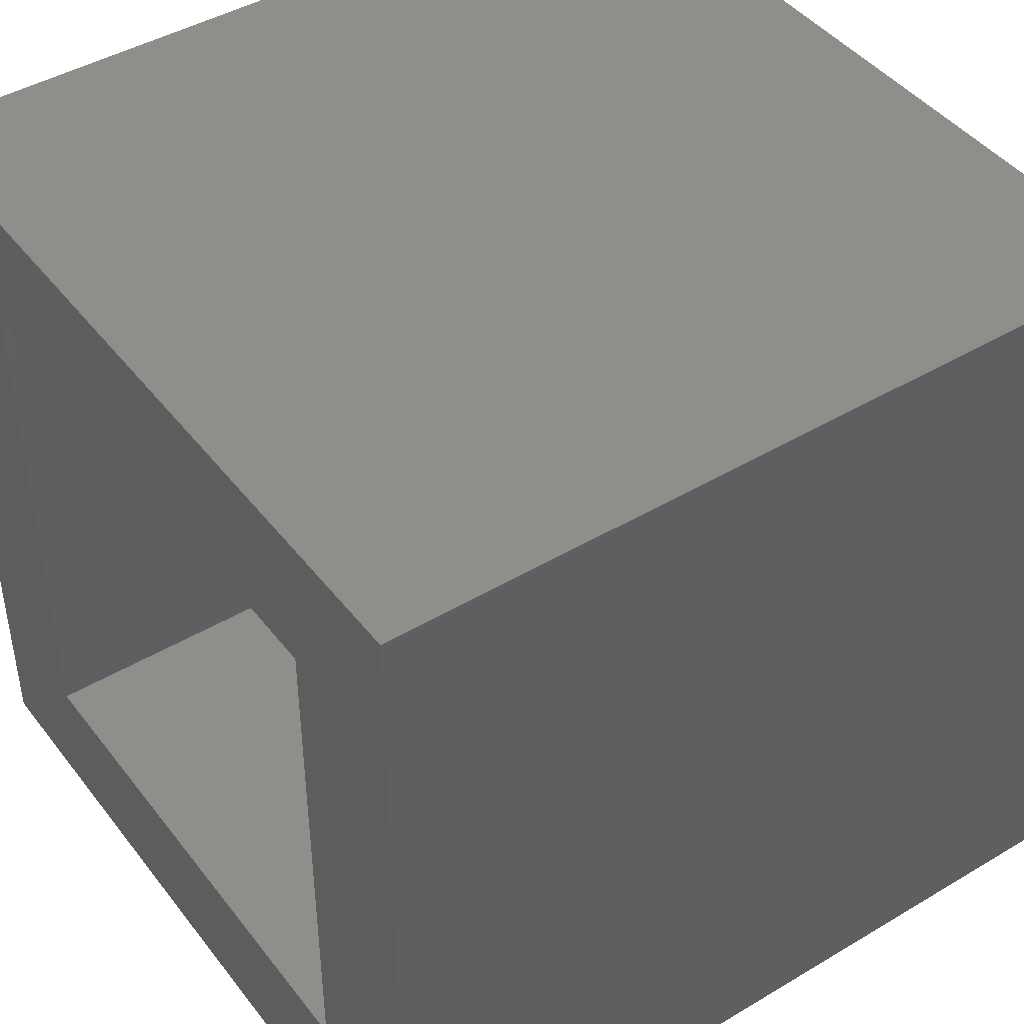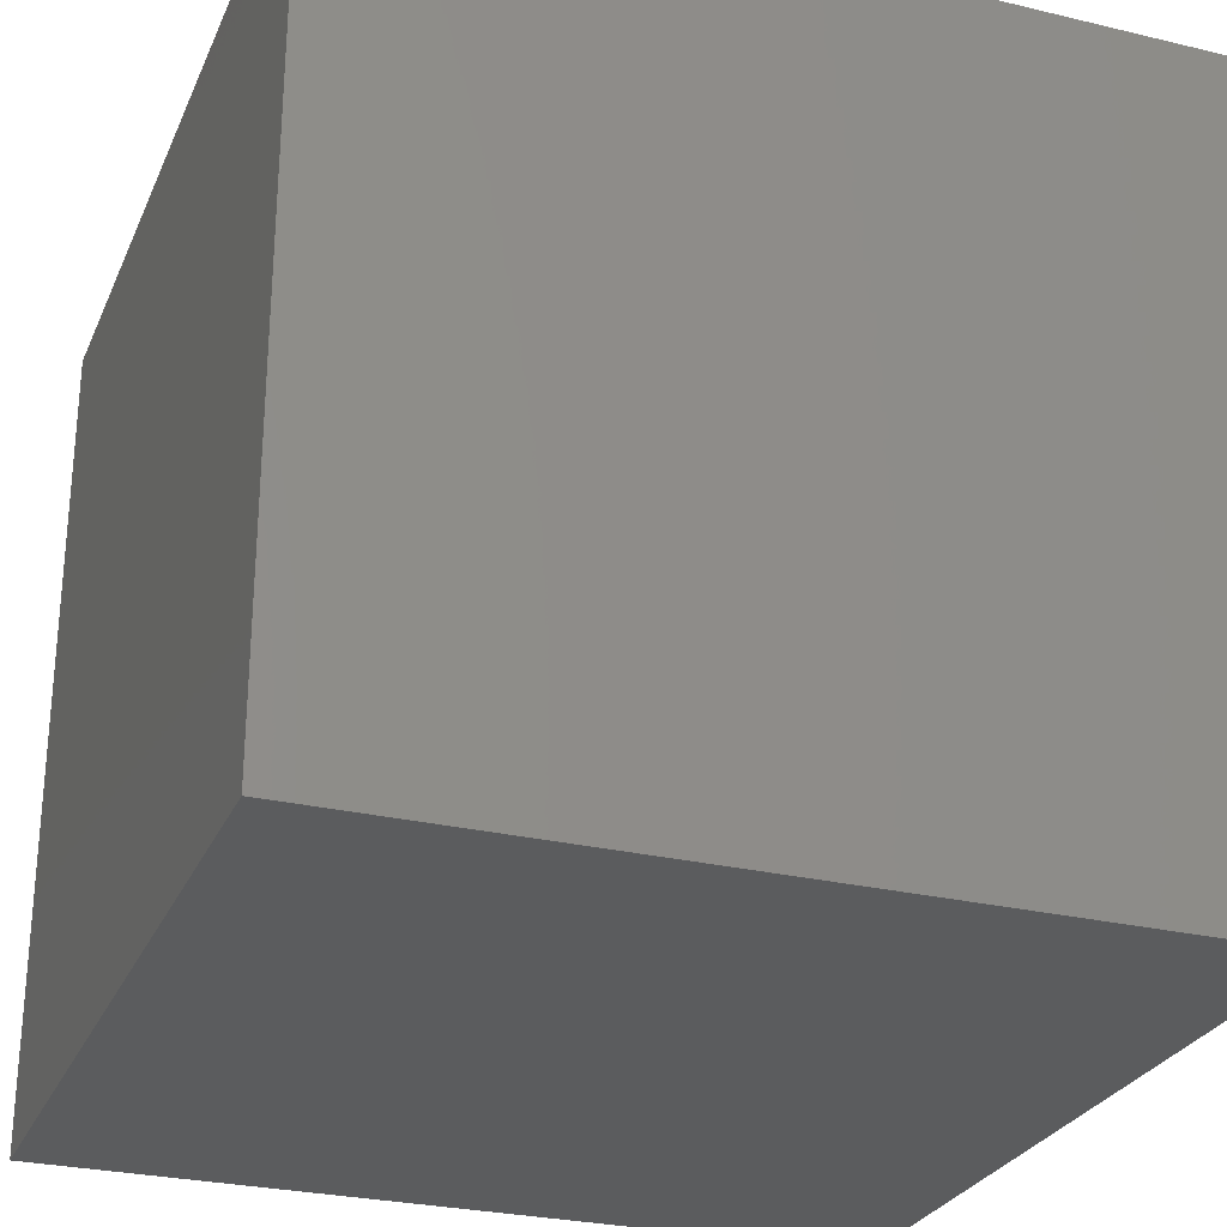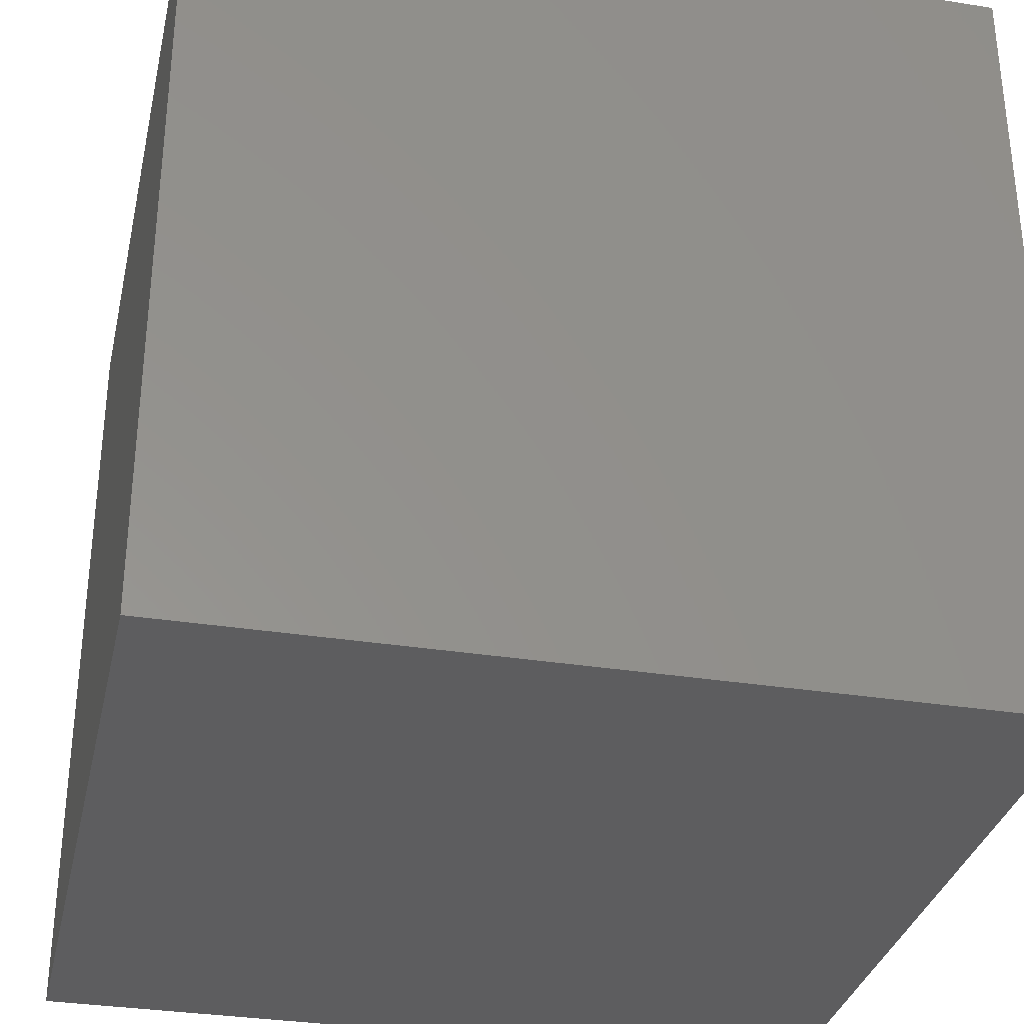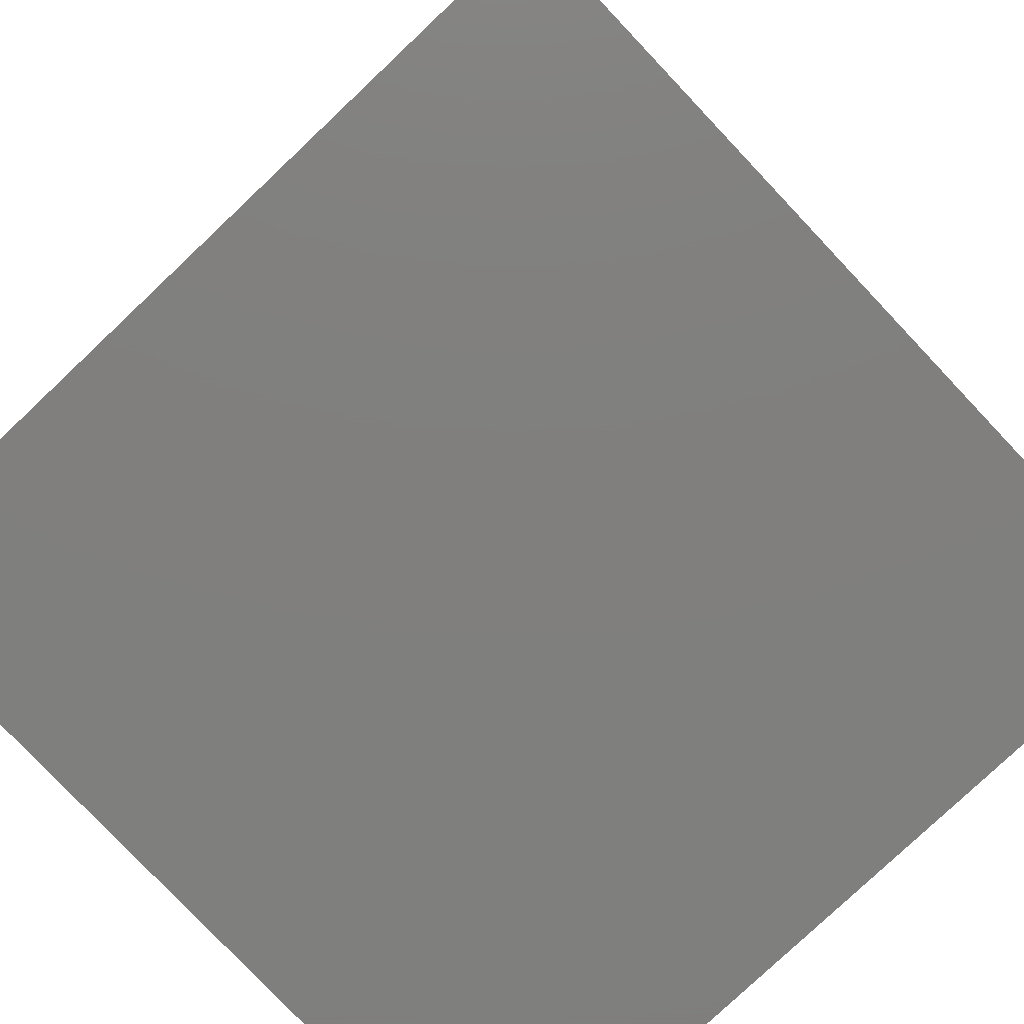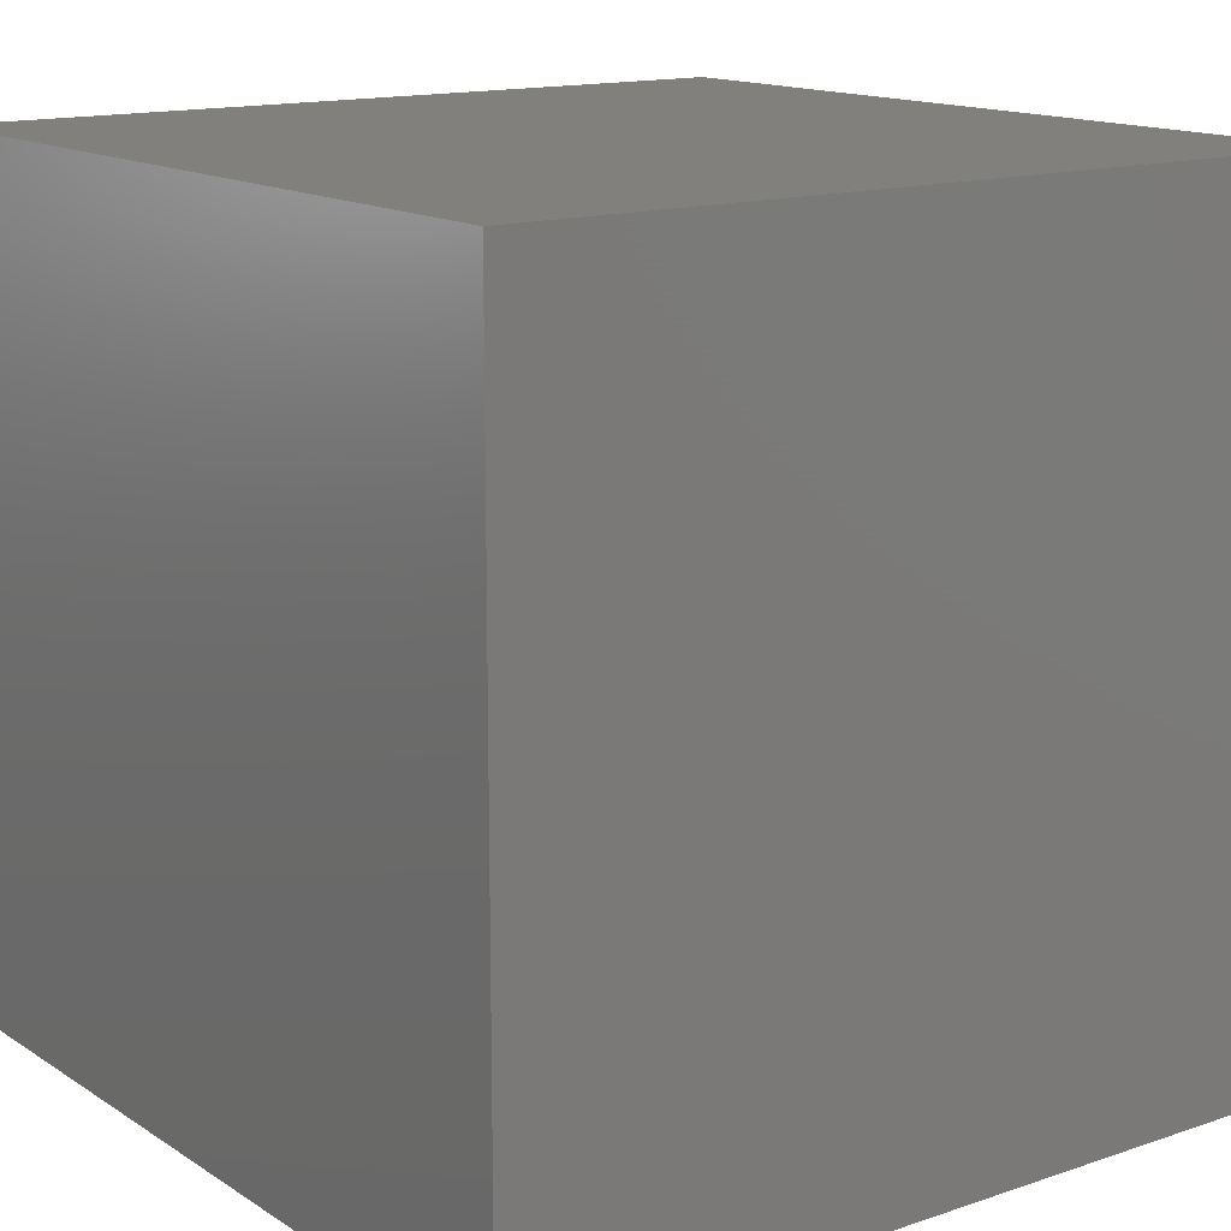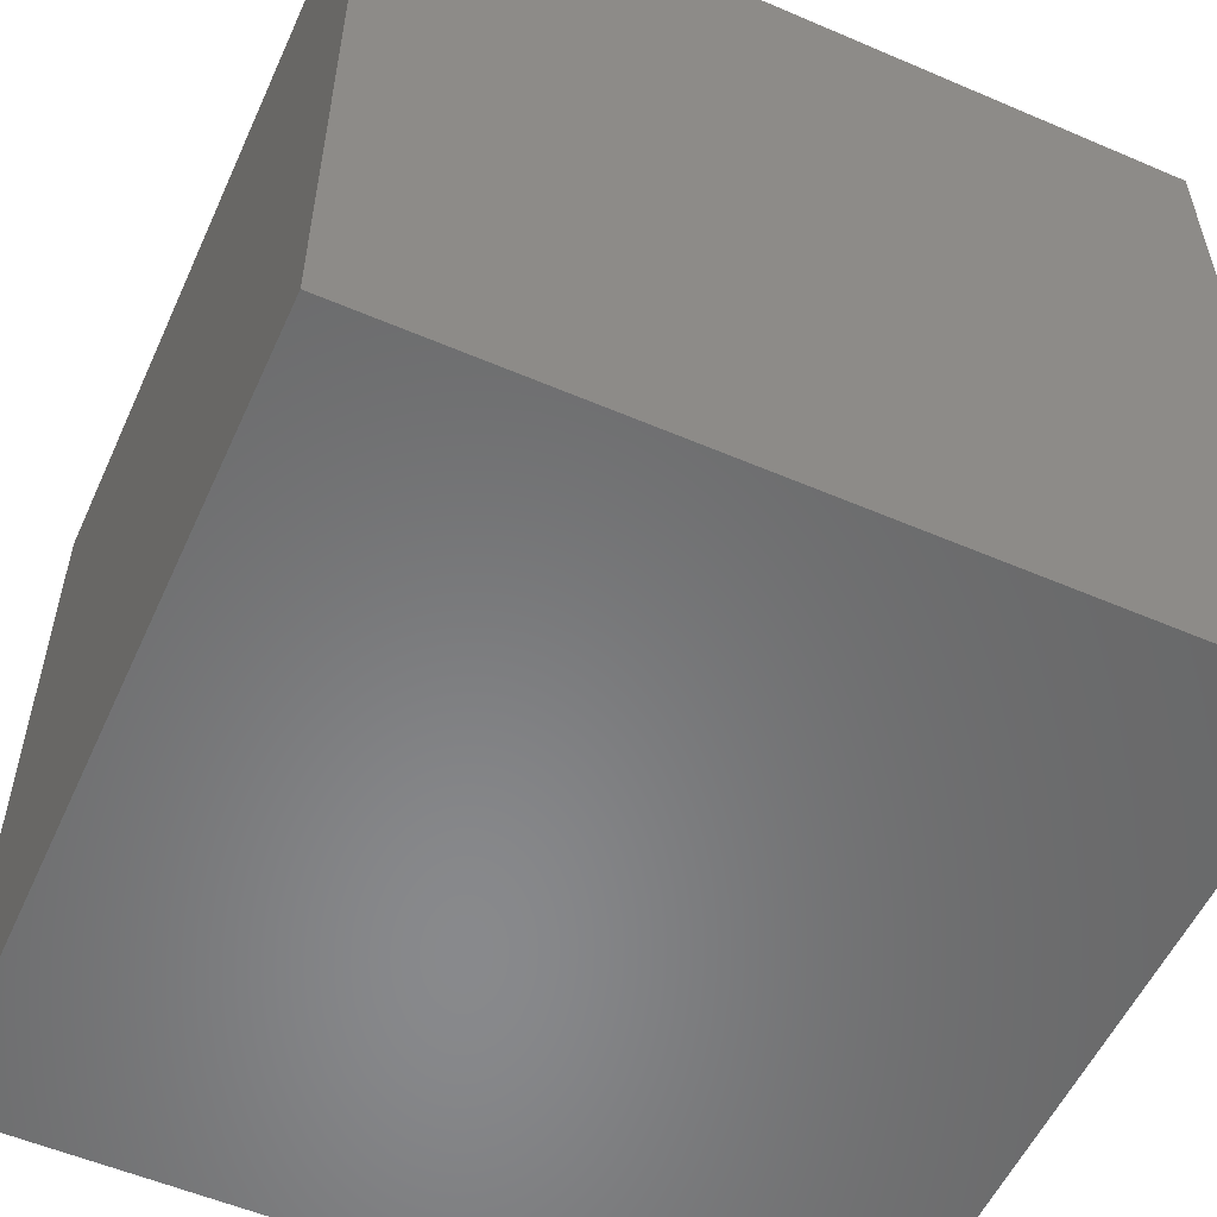
<metadata>
{"format":"stl","ext":"stl","renderer":"f3d","projection":"perspective","resolution":1024,"background":"white","views":[{"elev":44.1,"azim":55.1,"up":"+Y"},{"elev":-27.6,"azim":159.9,"up":"+Y"},{"elev":-32.6,"azim":-102.5,"up":"+Y"},{"elev":-79.3,"azim":-46.6,"up":"+Z"},{"elev":14.4,"azim":143.6,"up":"+Y"},{"elev":-55.3,"azim":65.7,"up":"+Z"}]}
</metadata>
<code>
# stl→obj: 16 verts, 28 faces
v 10 0 10
v 10 10 0
v 10 10 10
v 10 0 0
v 8.288 8.288 10
v 1.712 8.288 10
v 0 10 10
v 1.712 1.712 10
v 8.288 1.712 10
v 0 0 10
v 1.712 8.288 1
v 8.288 1.712 1
v 8.288 8.288 1
v 1.712 1.712 1
v 0 0 0
v 0 10 0
f 1 2 3
f 2 1 4
f 3 5 1
f 3 6 5
f 6 7 8
f 7 6 3
f 9 1 5
f 8 1 9
f 8 10 1
f 10 8 7
f 11 12 13
f 12 11 14
f 15 7 16
f 7 15 10
f 2 7 3
f 7 2 16
f 15 1 10
f 1 15 4
f 8 11 6
f 11 8 14
f 11 5 6
f 5 11 13
f 12 5 13
f 5 12 9
f 12 8 9
f 8 12 14
f 15 2 4
f 2 15 16

</code>
